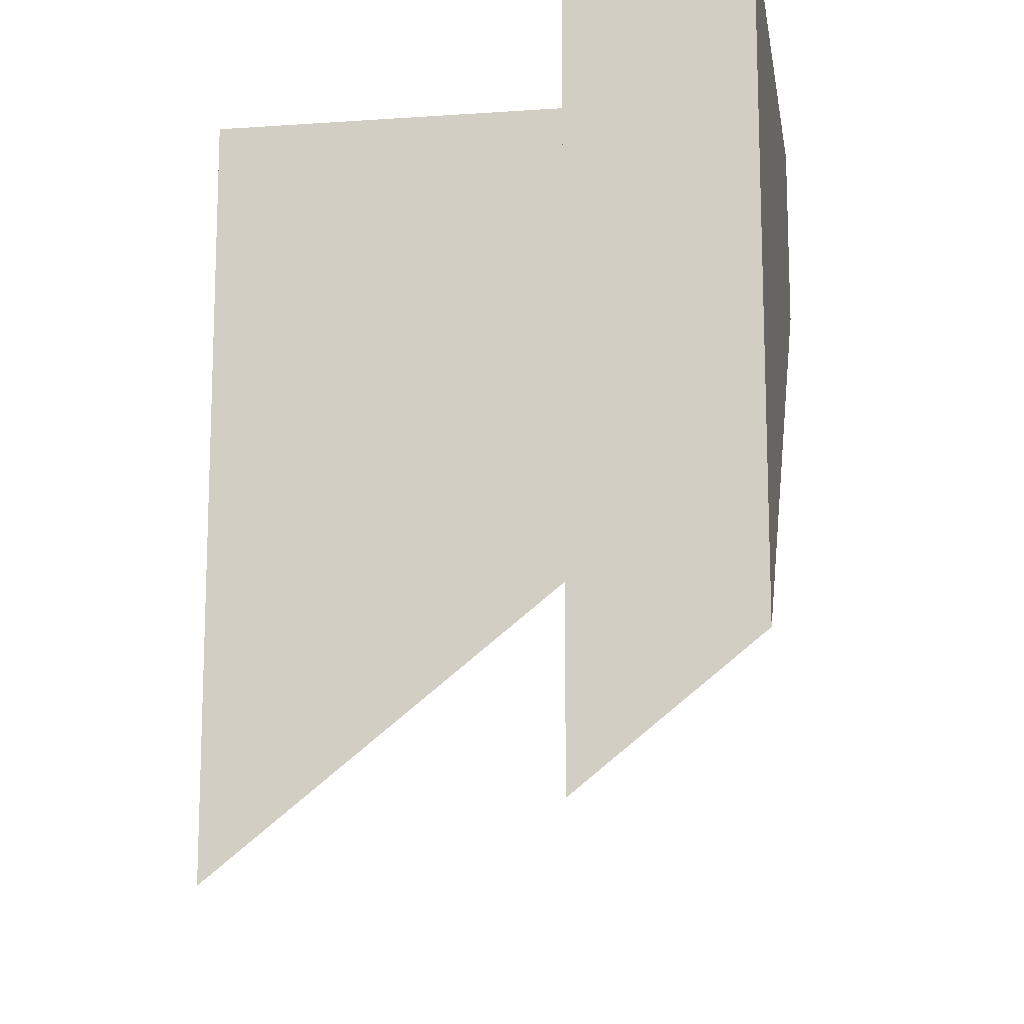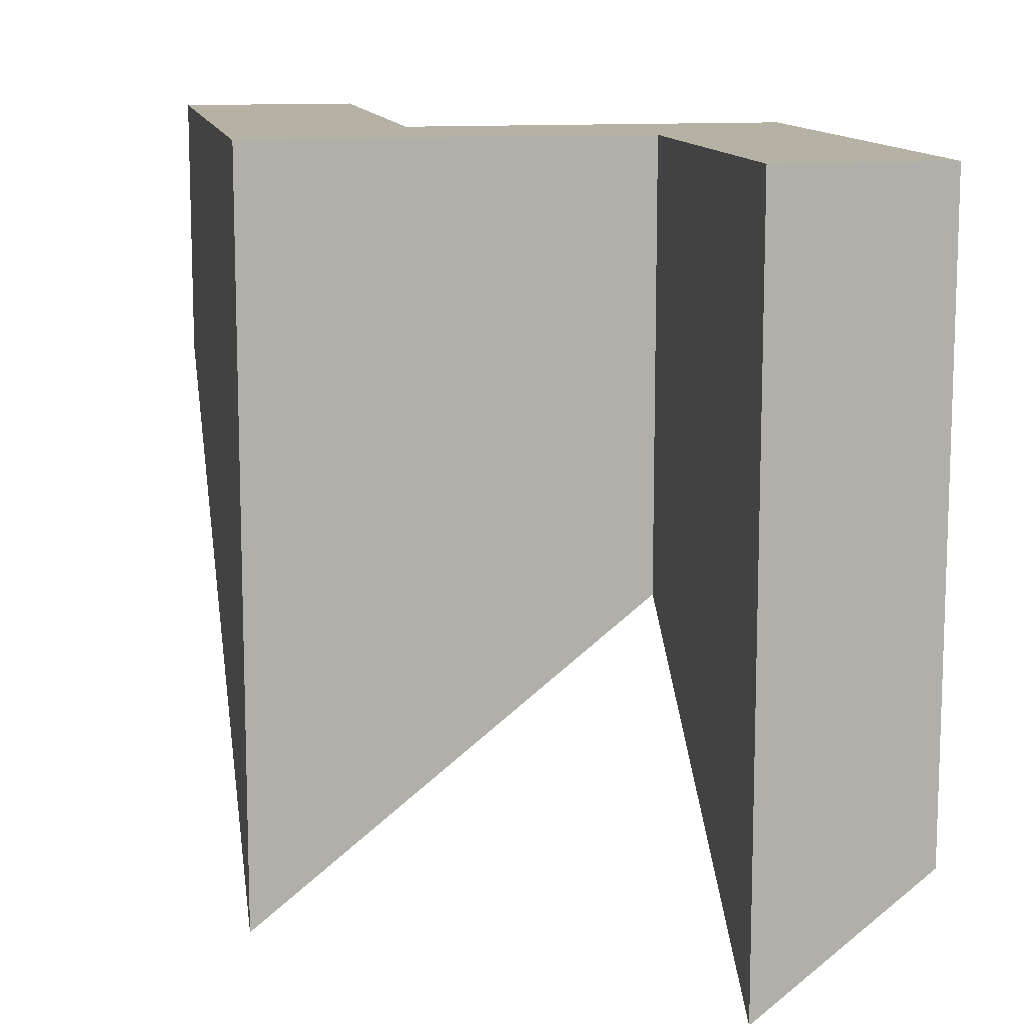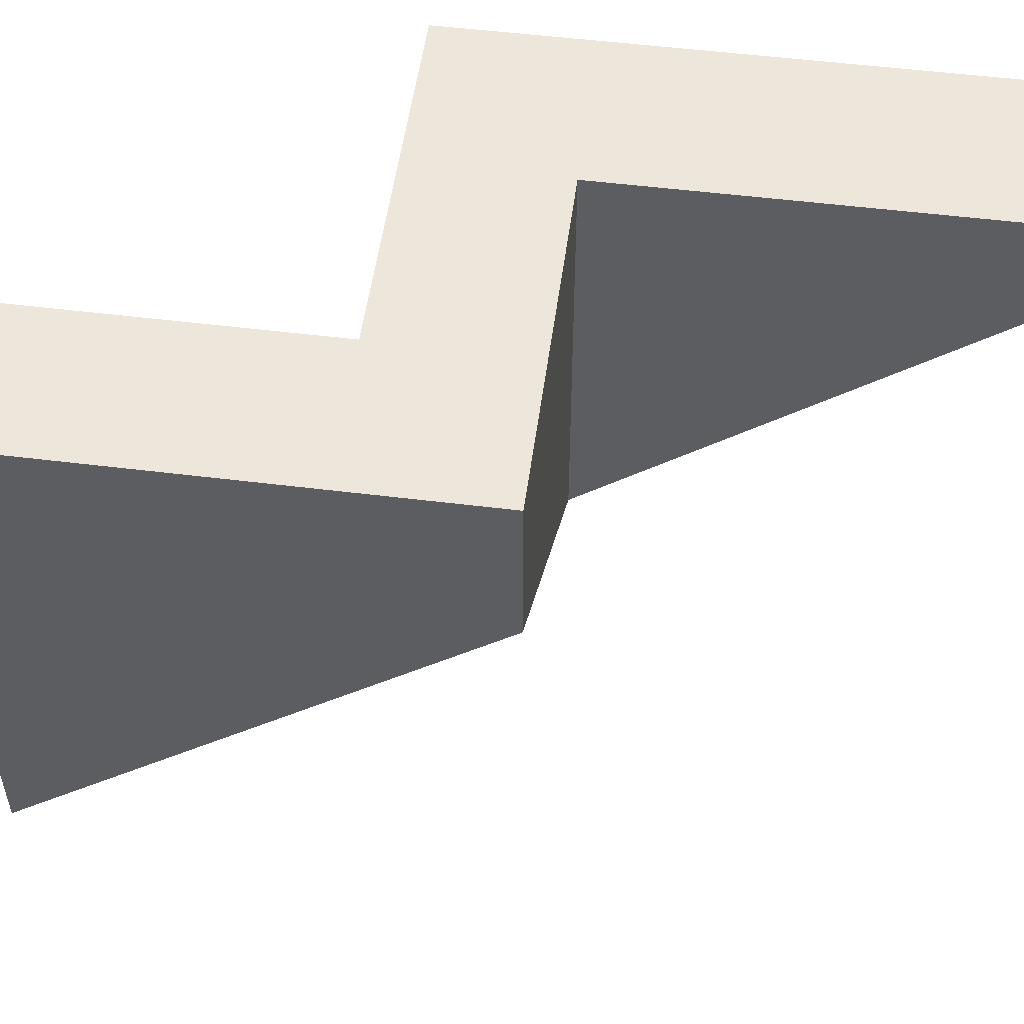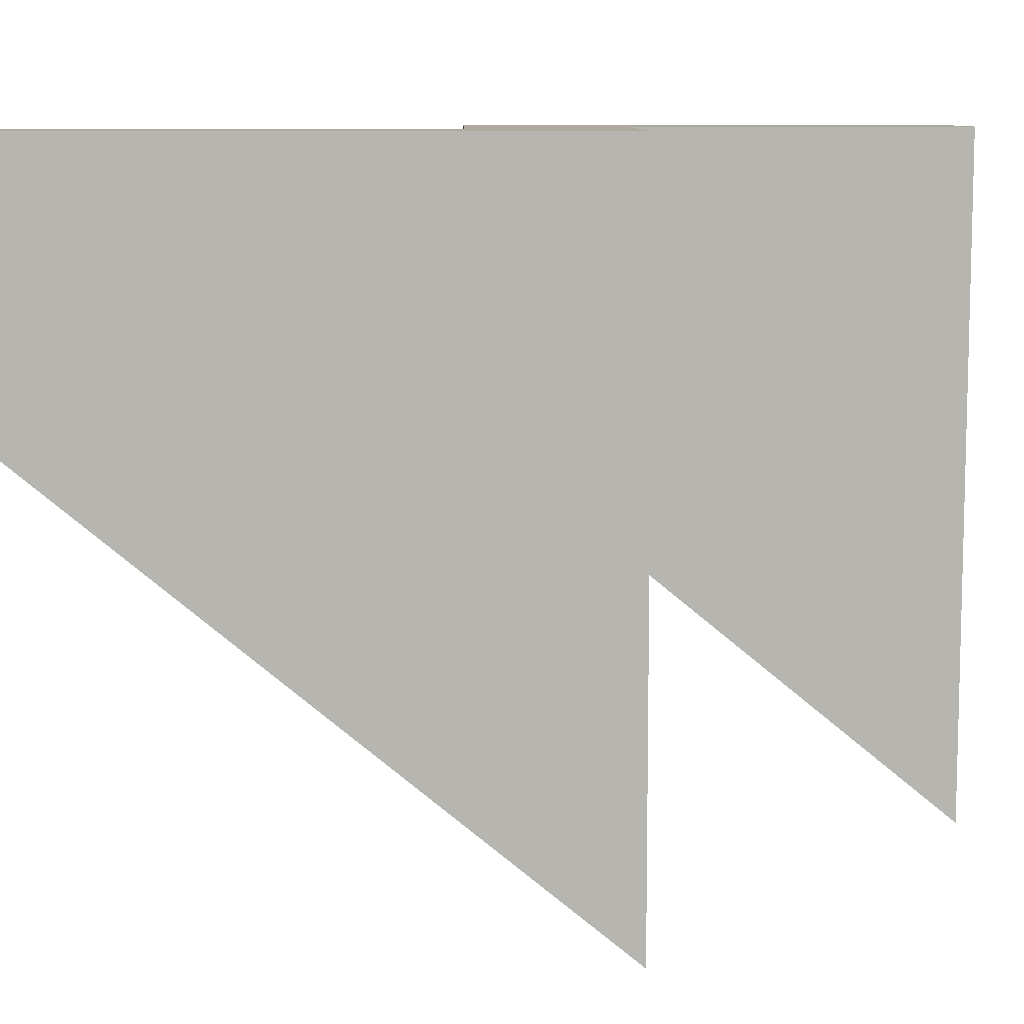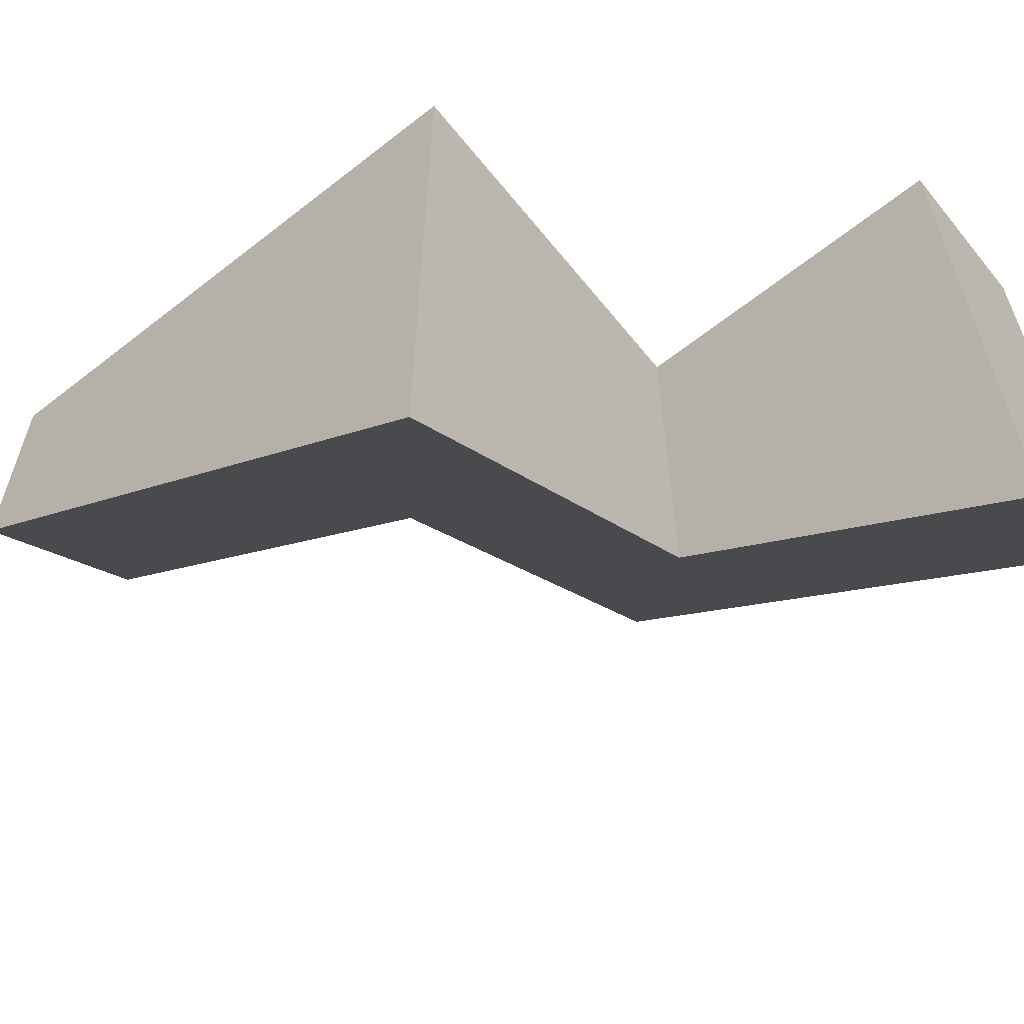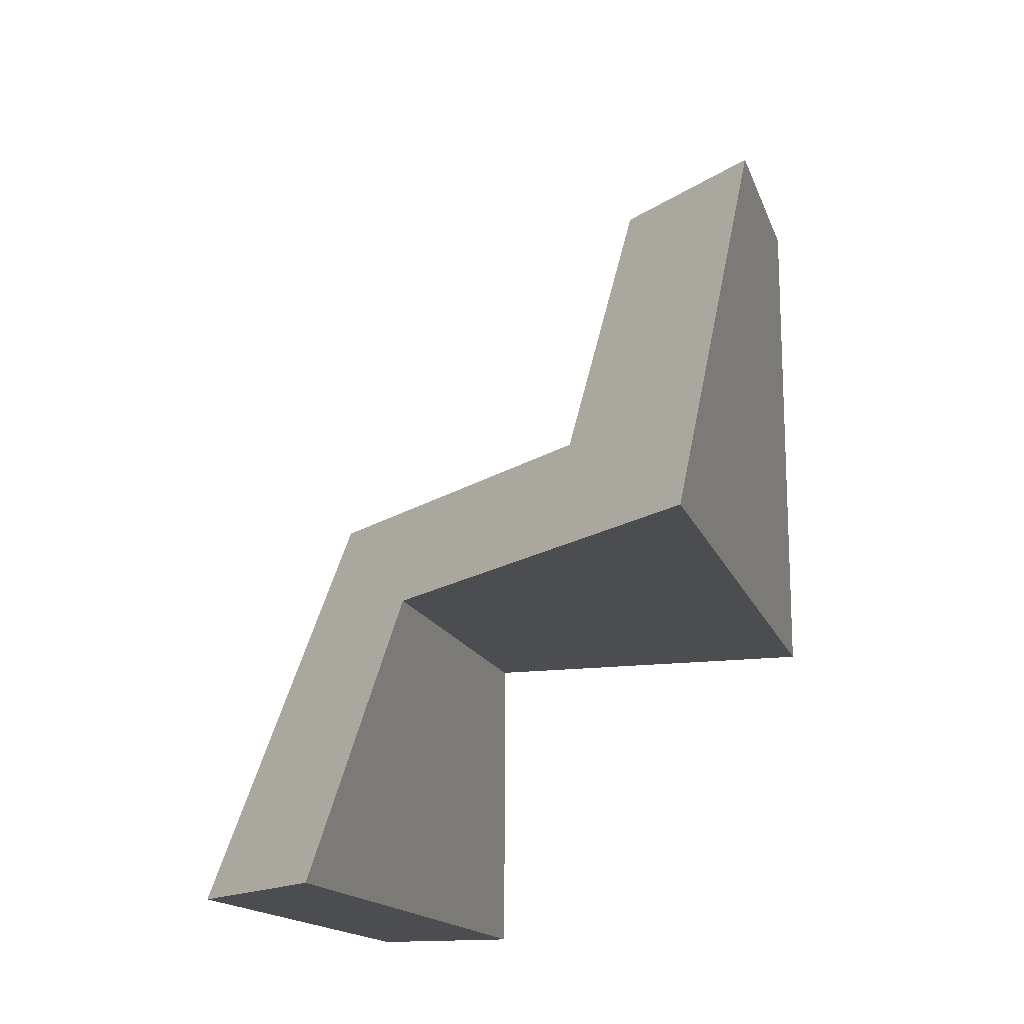
<metadata>
{"format":"obj","ext":"obj","renderer":"f3d","projection":"perspective","resolution":1024,"background":"white","views":[{"elev":-14.4,"azim":-171.2,"up":"+Y"},{"elev":12.0,"azim":169.2,"up":"+Y"},{"elev":53.1,"azim":-82.4,"up":"+Y"},{"elev":9.0,"azim":88.8,"up":"+Y"},{"elev":-61.8,"azim":128.7,"up":"+Y"},{"elev":-15.8,"azim":15.6,"up":"+Z"}]}
</metadata>
<code>
g default
v -158 -130 499.9
v -158 -130 500
v -157.9 -130 500
v -157.9 -130 499.9
v -231 -381.8 174
v -231 -130 174
v -231 -130 297
v -231 -281 297
v -287 -336.9 174
v -287 -130 174
v -287 -130 353
v -287 -130 297
v -287 -190.2 353
v -95.36 -130 444
v -95.38 -130 353
v -102 -130 353
v -102 -130 444
v -158 -130 353
v -158 -130 297
v -157.9 -130 297
v -102 -130 297
v -95.39 -130 297
v -95.4 -389.7 297
v -95.36 -130 483
v -95.35 -130 500
v -95.35 -223.5 500
v -158 -173.2 500
v -158 -293.7 353
v -158 -130 483
g Floor_06:polySurface434_0
f 1 2 3 4
f 5 6 7 8
f 5 9 10 6
f 11 12 13
f 13 12 9
f 12 10 9
f 14 15 16 17
f 6 10 7
f 10 12 7
f 12 11 7
f 11 18 7
f 18 19 7
f 23 8 22
f 22 8 21
f 21 8 20
f 20 8 19
f 8 7 19
f 23 22 26
f 22 15 26
f 15 14 26
f 14 24 26
f 24 25 26
f 27 28 26
f 26 28 23
f 23 28 8
f 28 13 8
f 13 9 8
f 8 9 5
f 18 11 13 28
f 19 18 20
f 1 4 29
f 3 25 4
f 25 24 4
f 4 24 29
f 29 24 18
f 15 22 16
f 22 21 16
f 21 20 16
f 20 18 16
f 16 18 17
f 14 17 24
f 18 24 17
f 26 25 27
f 2 27 3
f 3 27 25
f 2 1 27
f 18 28 29
f 1 29 27
f 29 28 27

</code>
